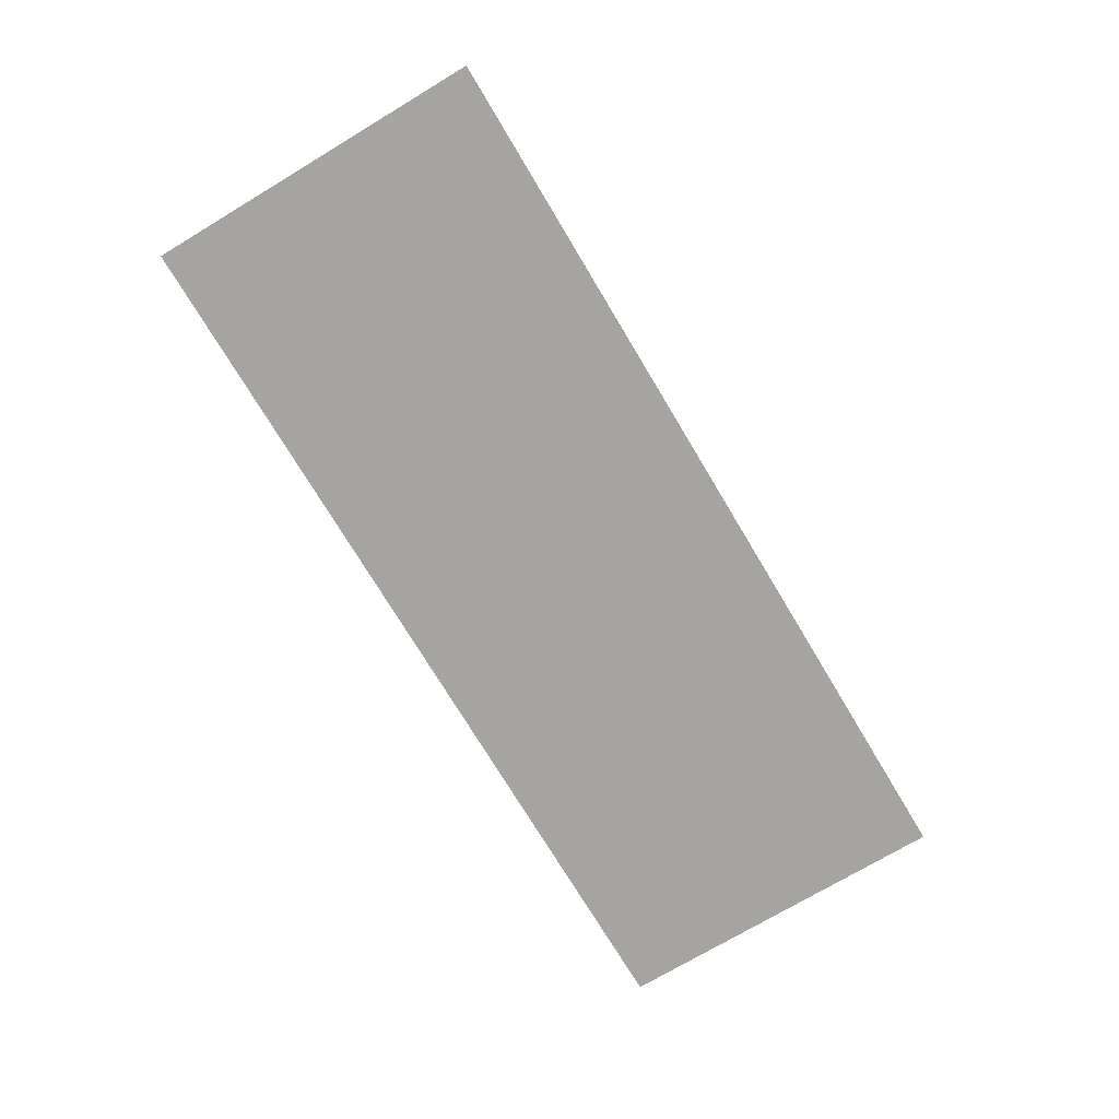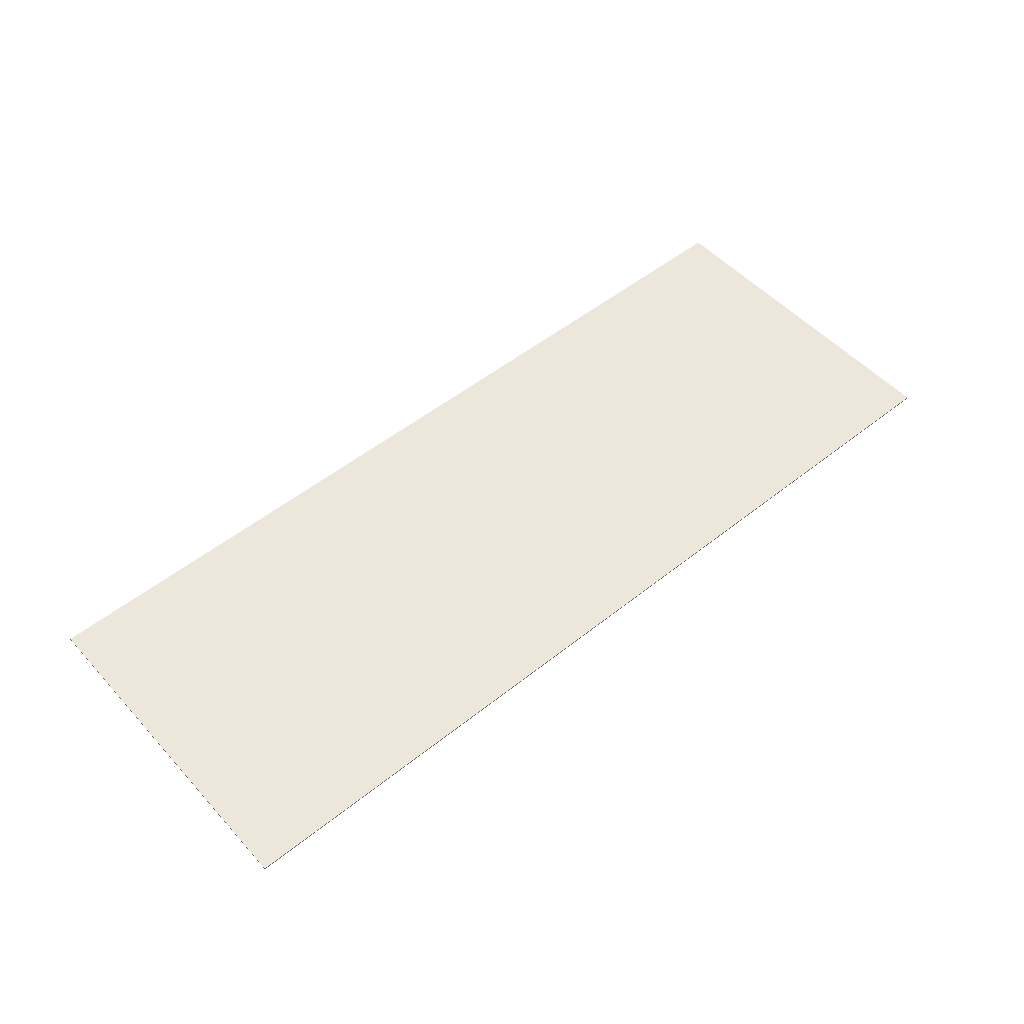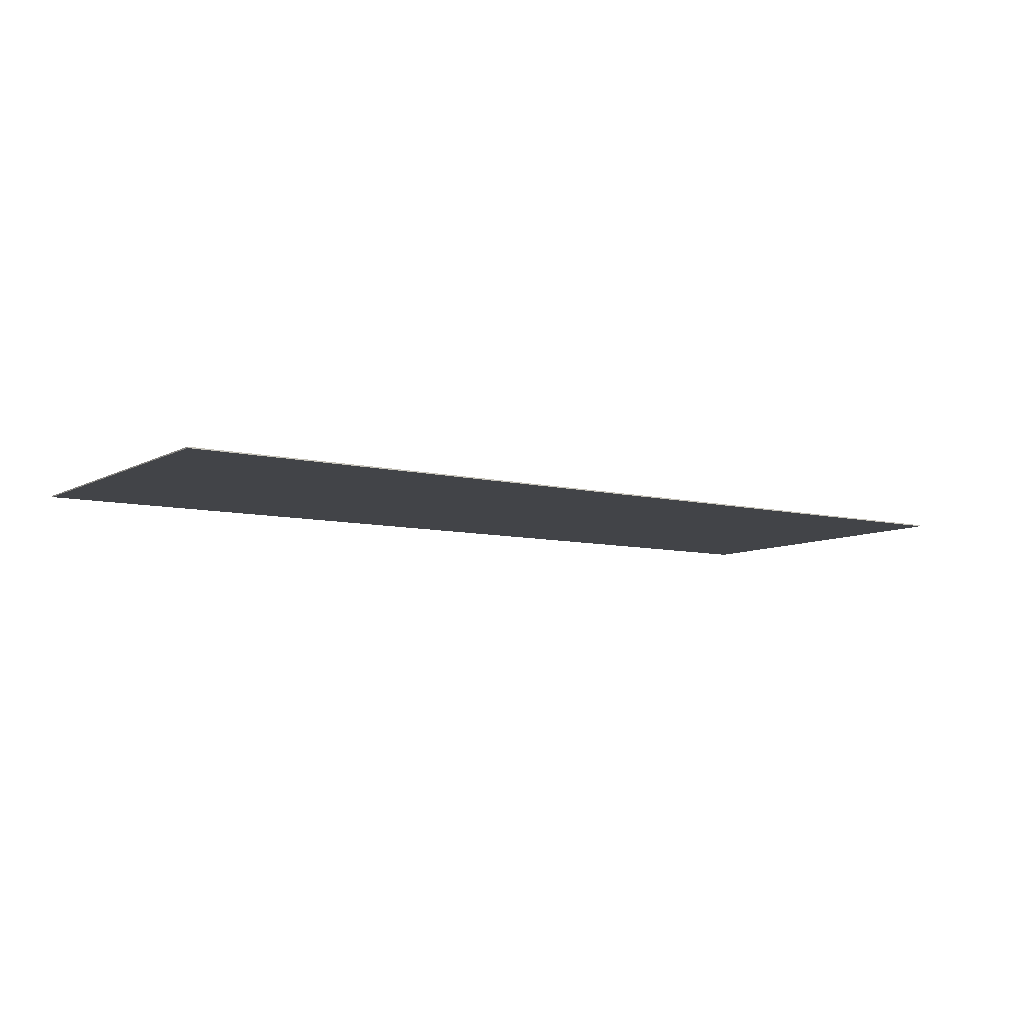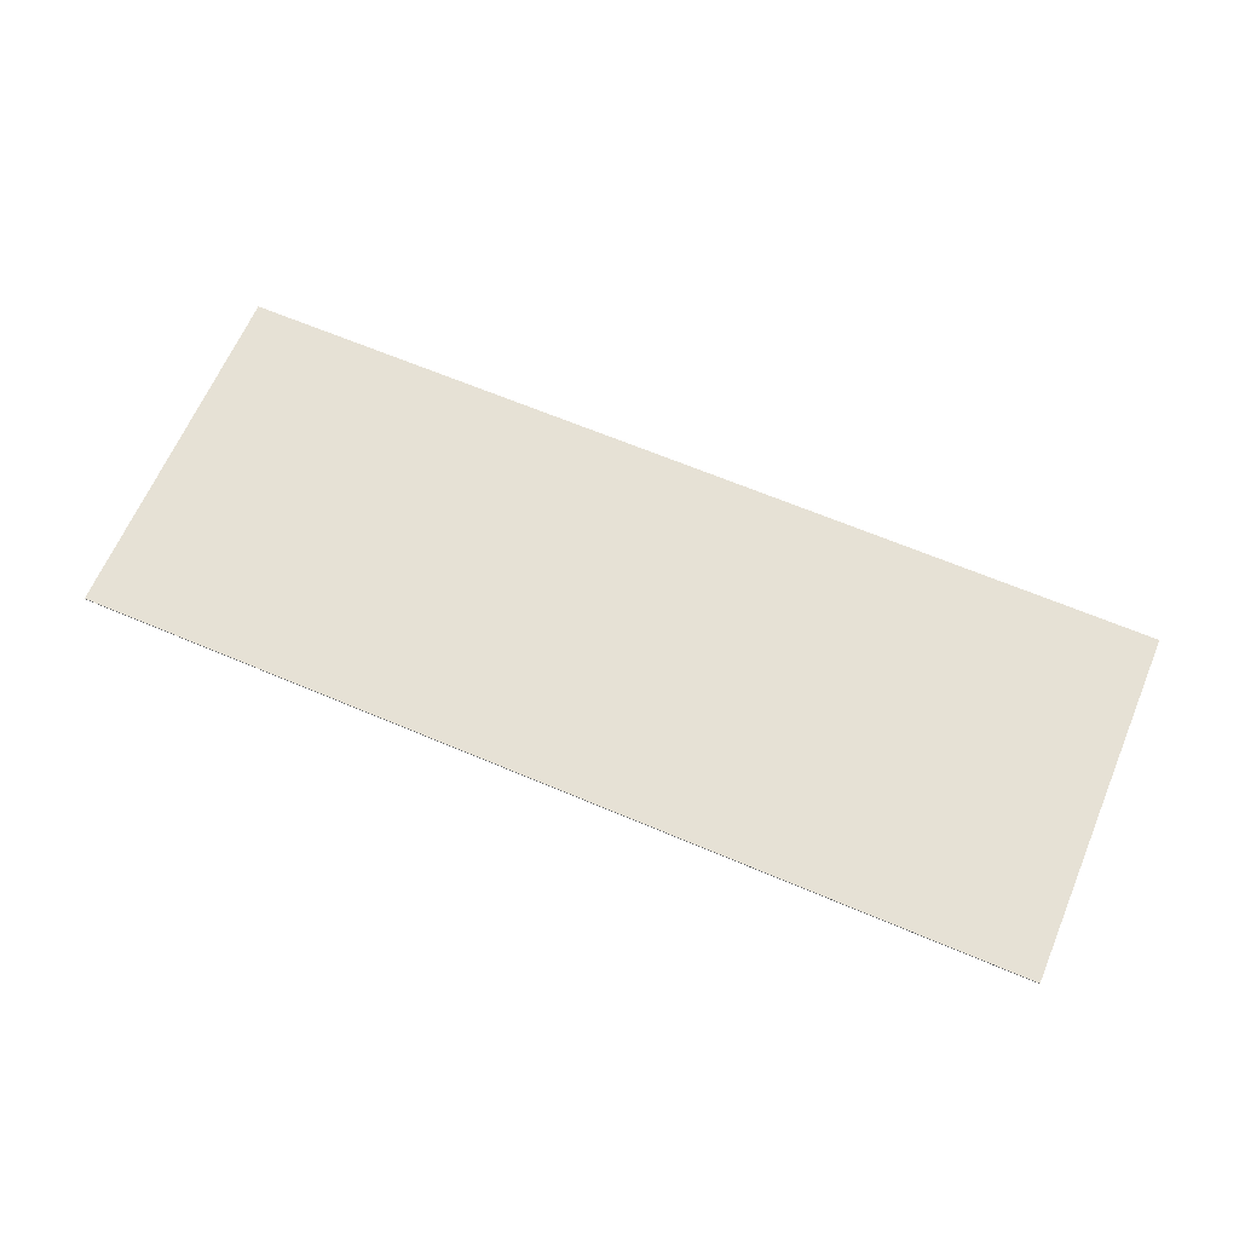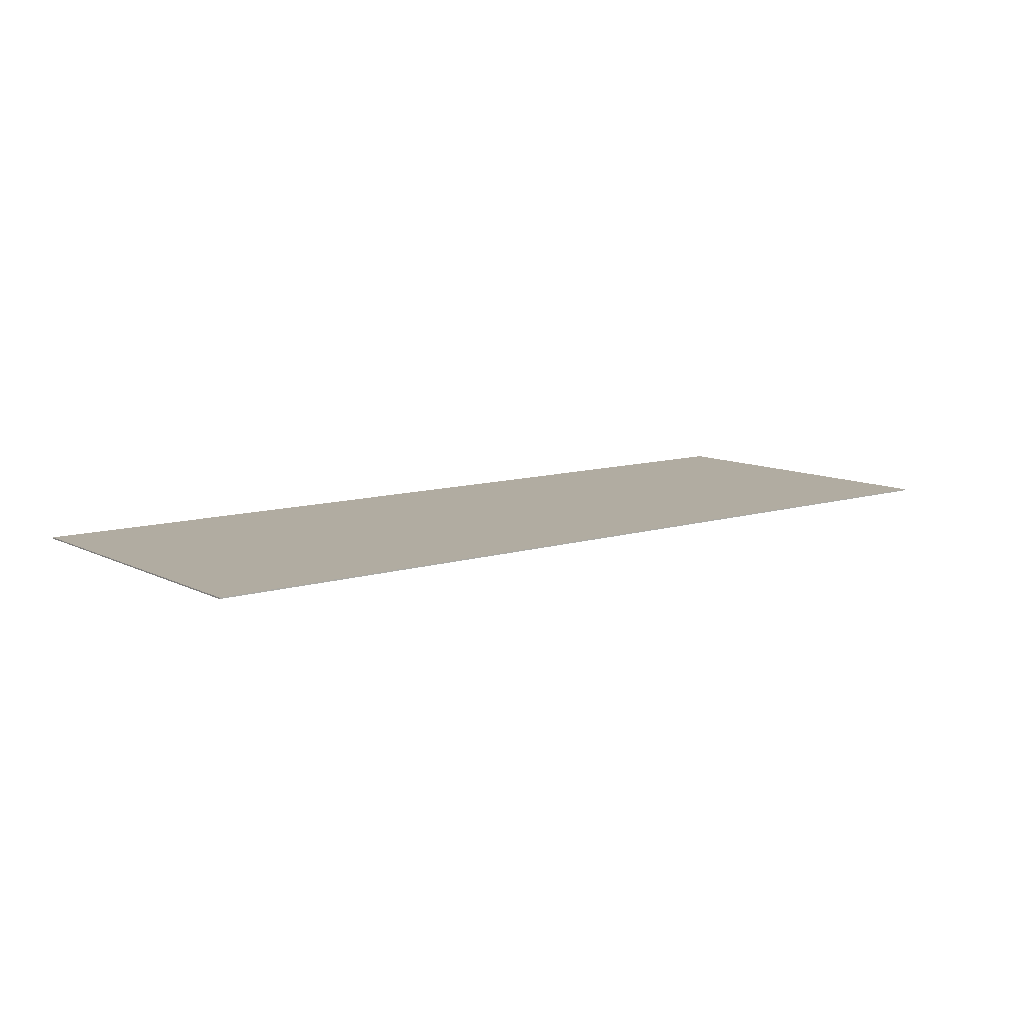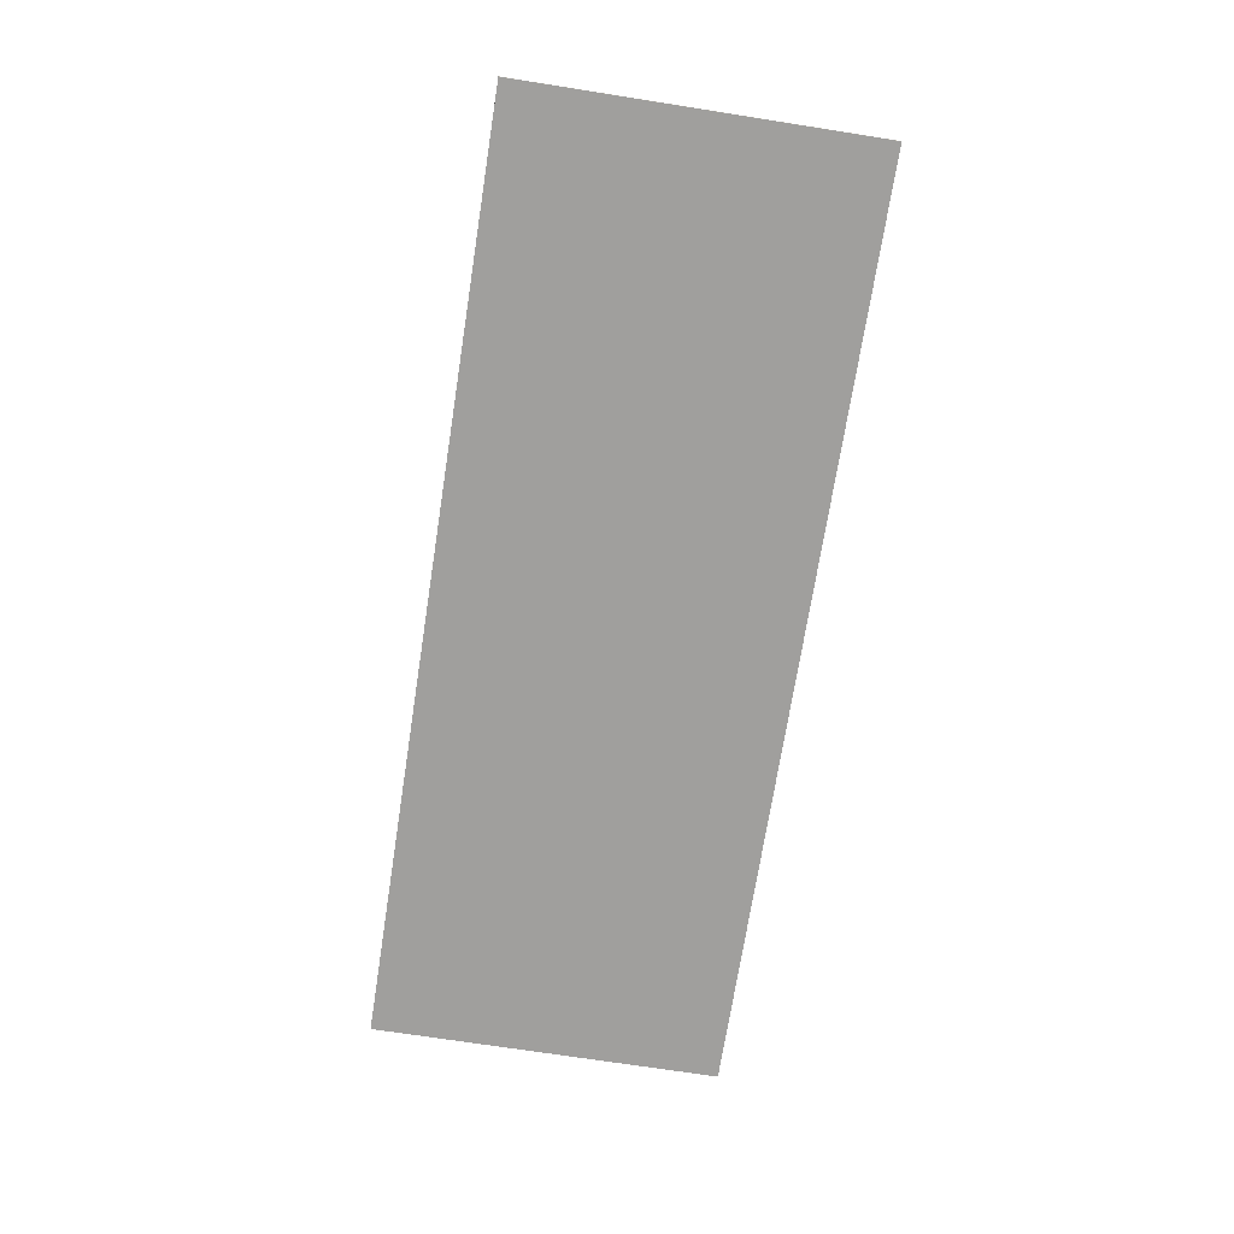
<metadata>
{"format":"obj","ext":"obj","renderer":"f3d","projection":"perspective","resolution":1024,"background":"white","views":[{"elev":-73.5,"azim":-59.1,"up":"+Y"},{"elev":51.8,"azim":-40.8,"up":"+Y"},{"elev":-8.1,"azim":-34.1,"up":"+Y"},{"elev":64.8,"azim":-156.9,"up":"+Y"},{"elev":10.2,"azim":-38.4,"up":"+Y"},{"elev":-71.3,"azim":81.1,"up":"+Y"}]}
</metadata>
<code>
o Balkon_strop007
v -1.09 0.1006 0.6239
v -1.09 0.1006 0.4212
v -1.628 0.1006 0.4212
v -1.628 0.1006 0.6239
v -1.09 0.0999 0.6239
v -1.628 0.0999 0.6239
v -1.628 0.0999 0.4212
v -1.09 0.0999 0.4212
f 1 2 3 4
f 5 6 7 8
f 1 5 8 2
f 2 8 7 3
f 3 7 6 4
f 4 6 5 1

</code>
